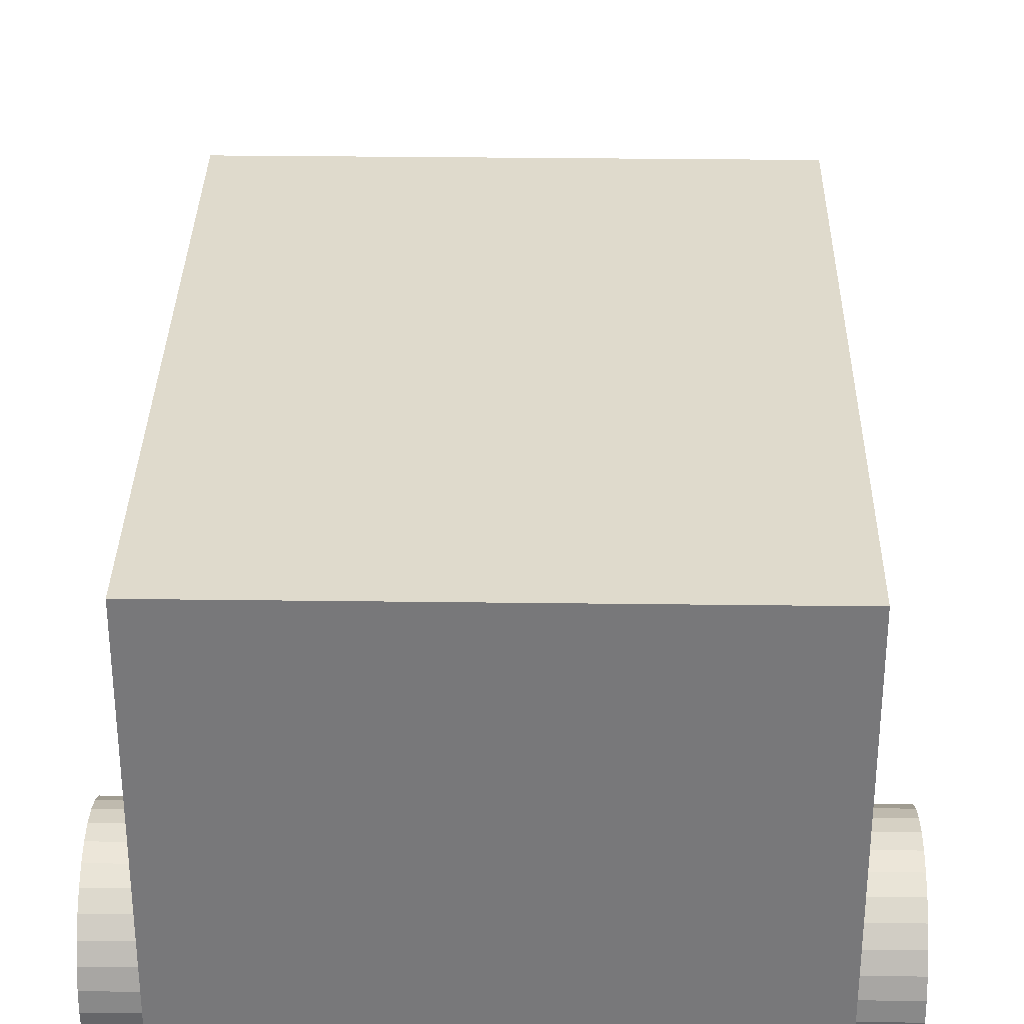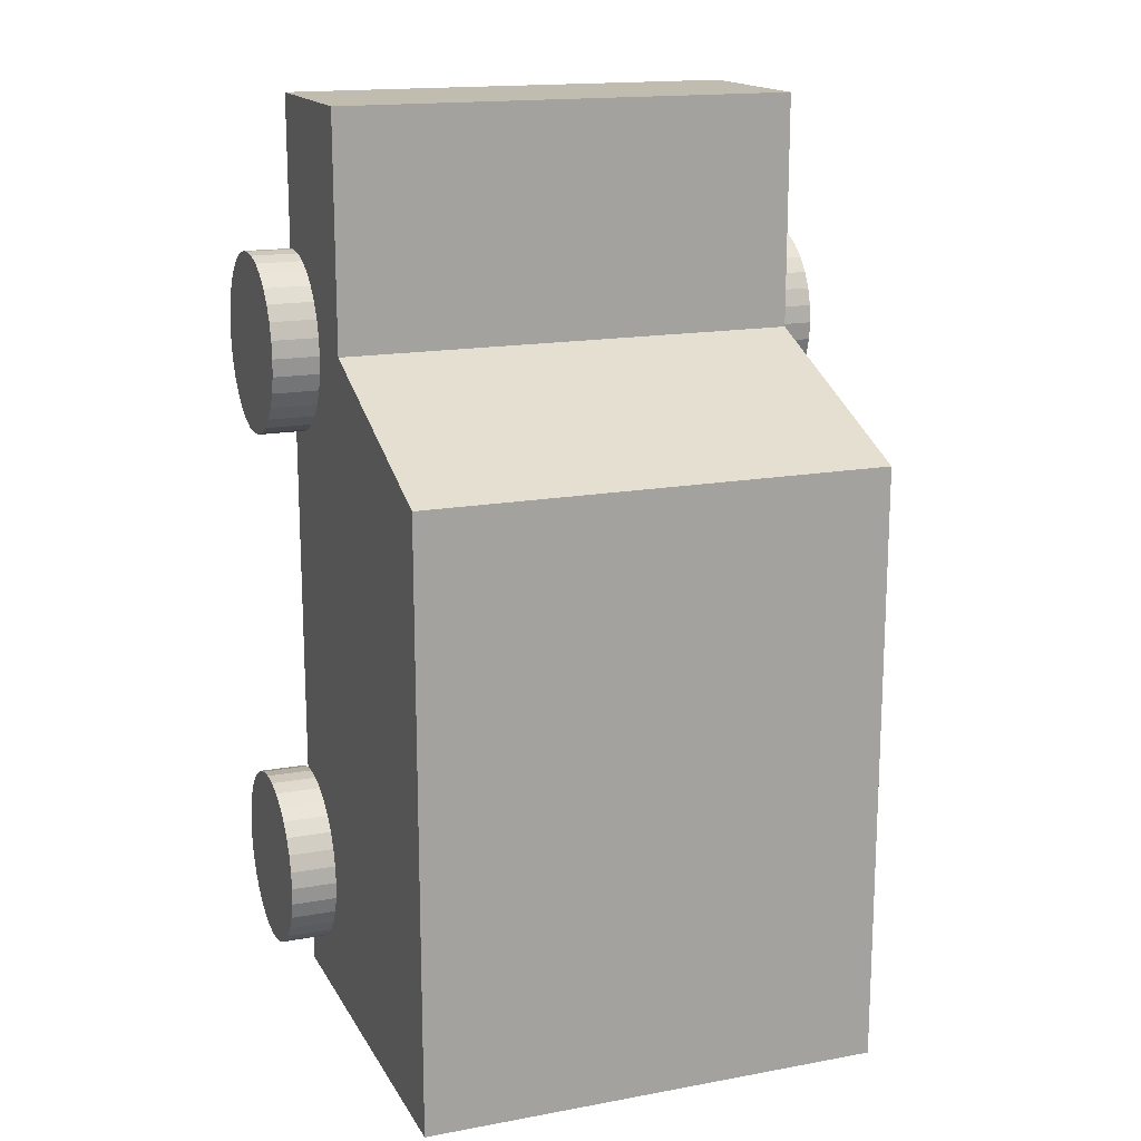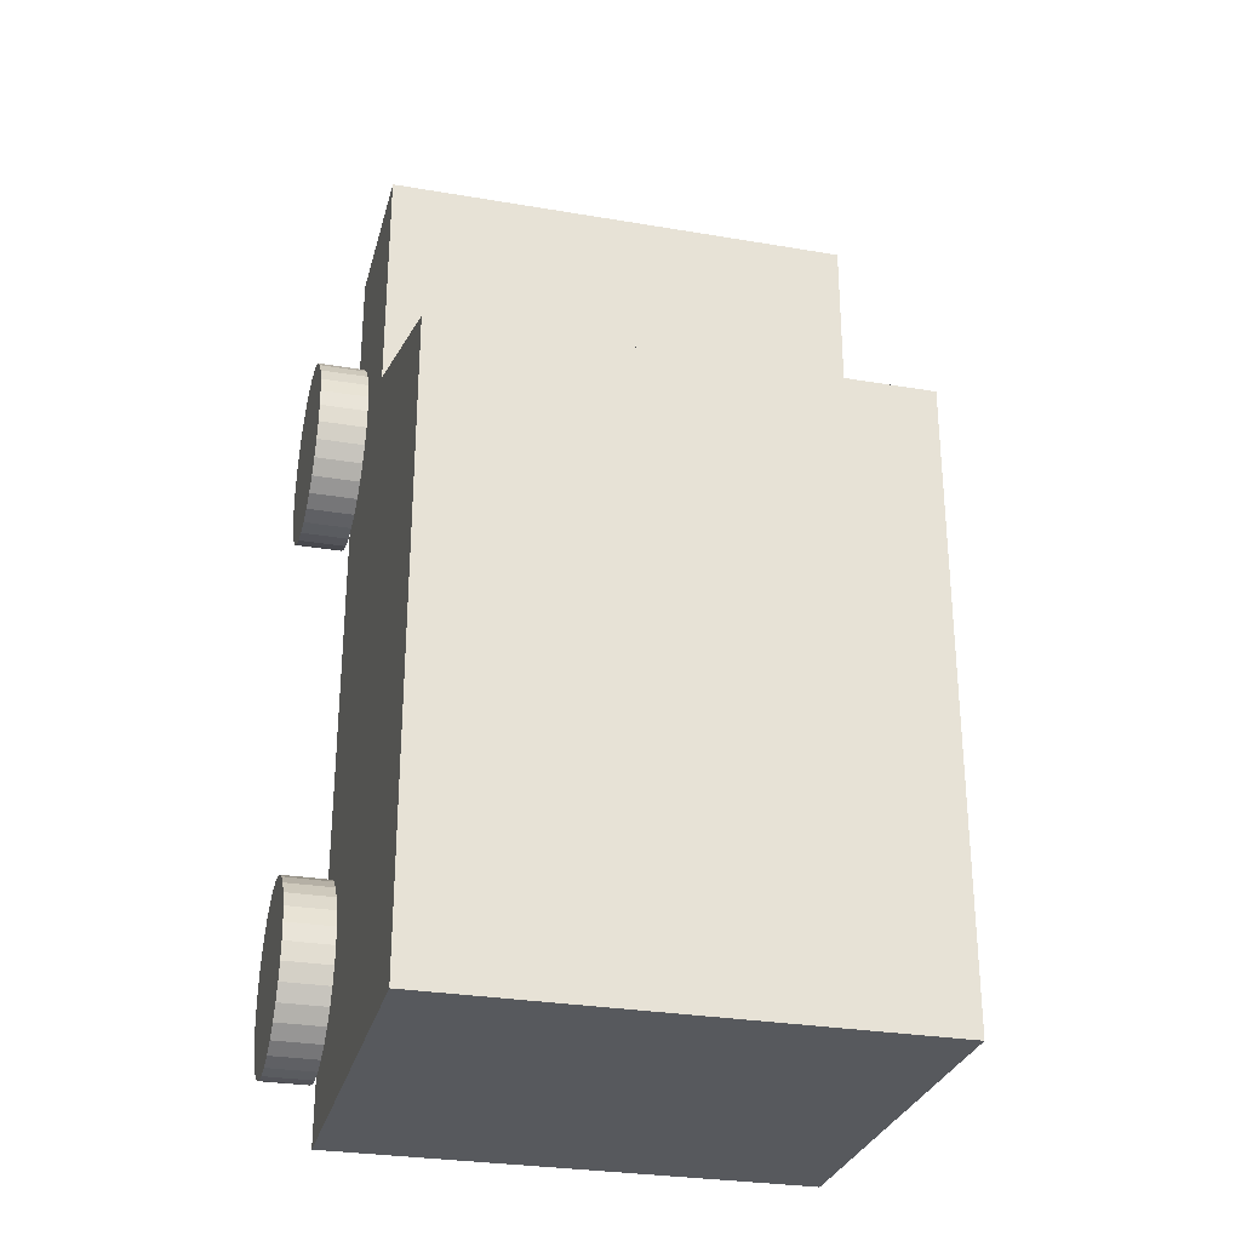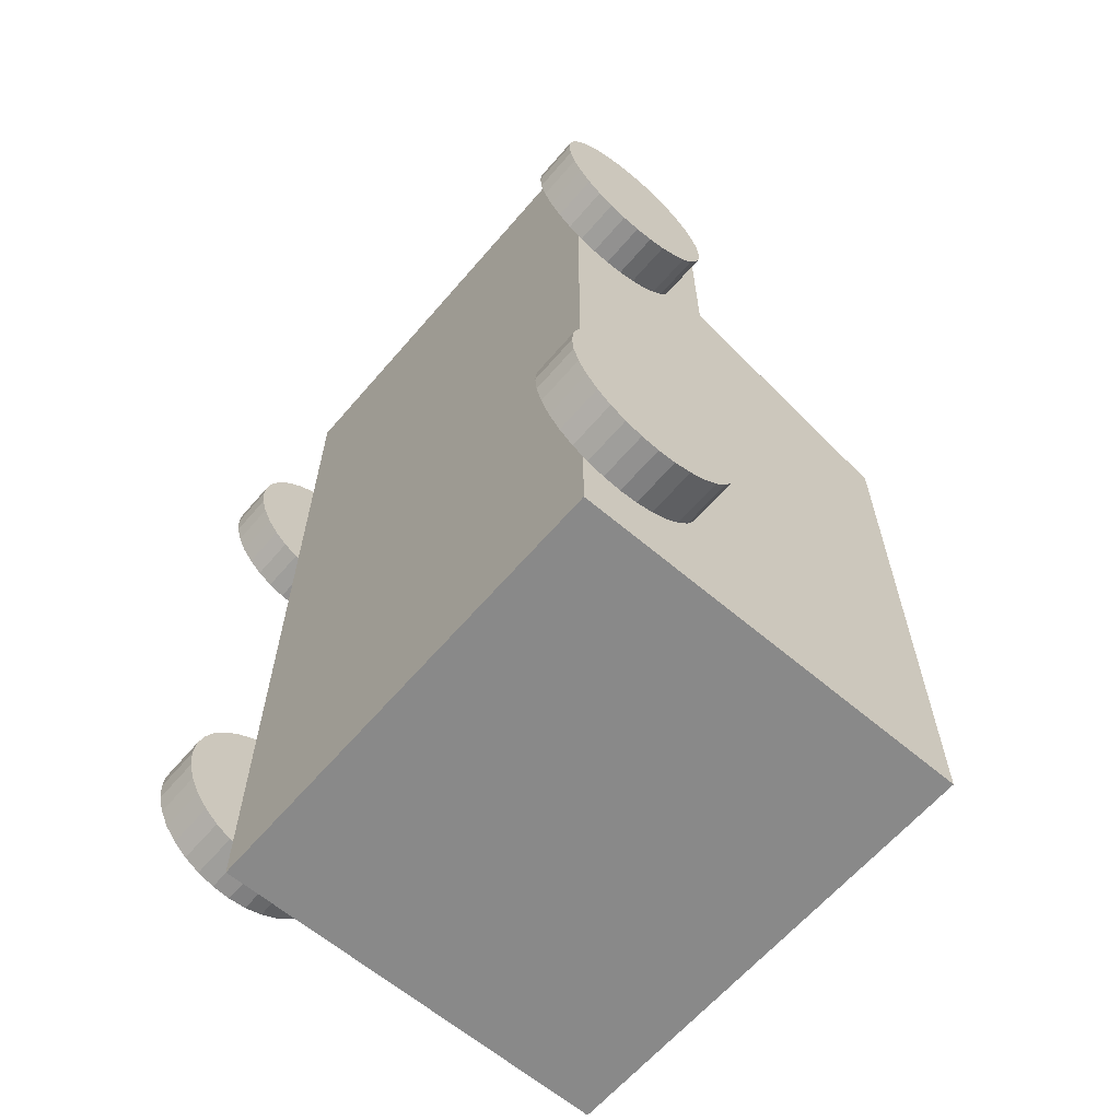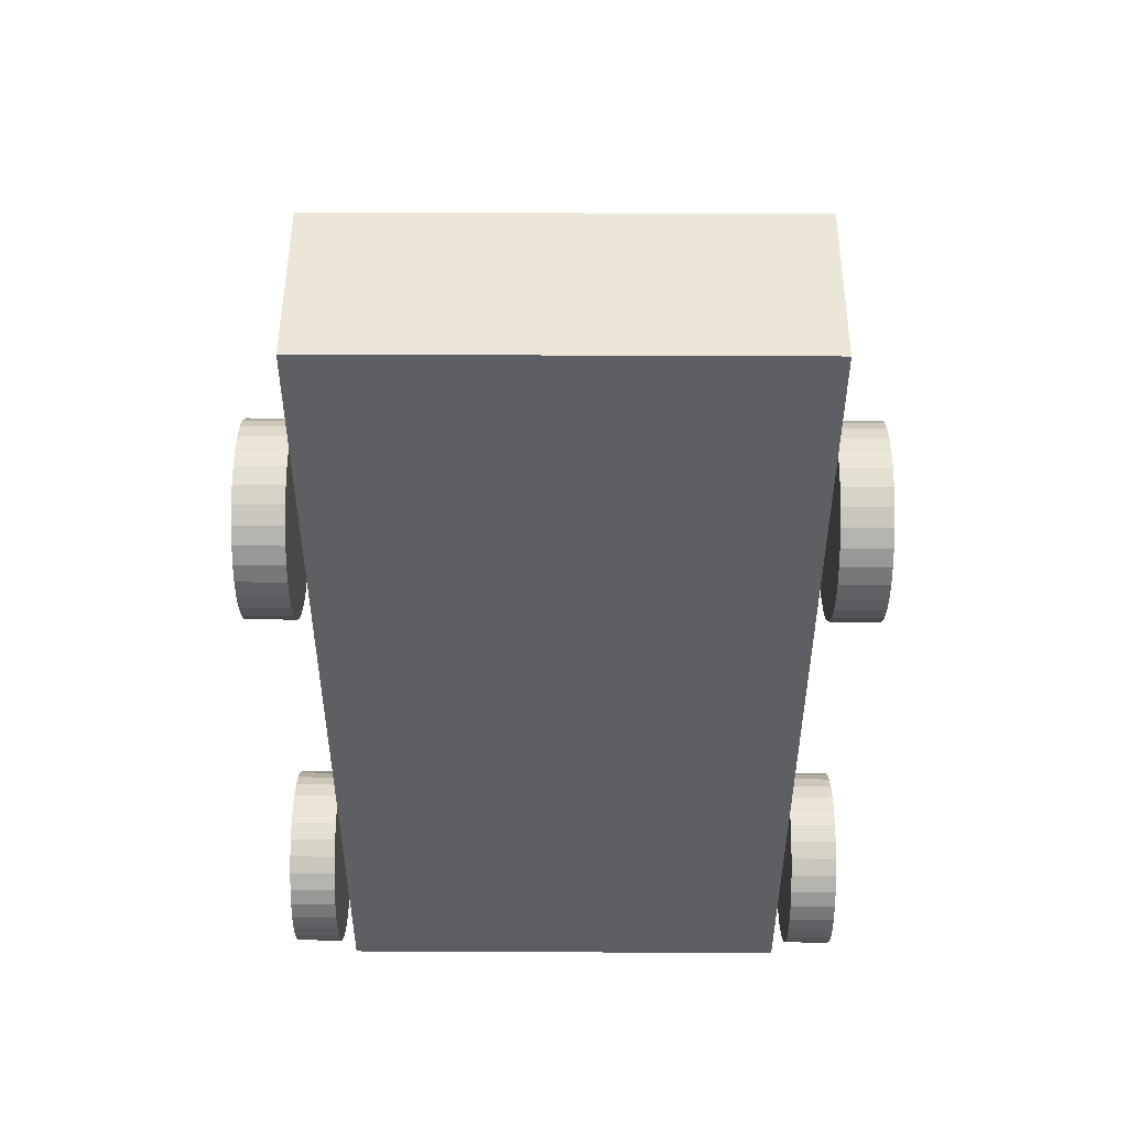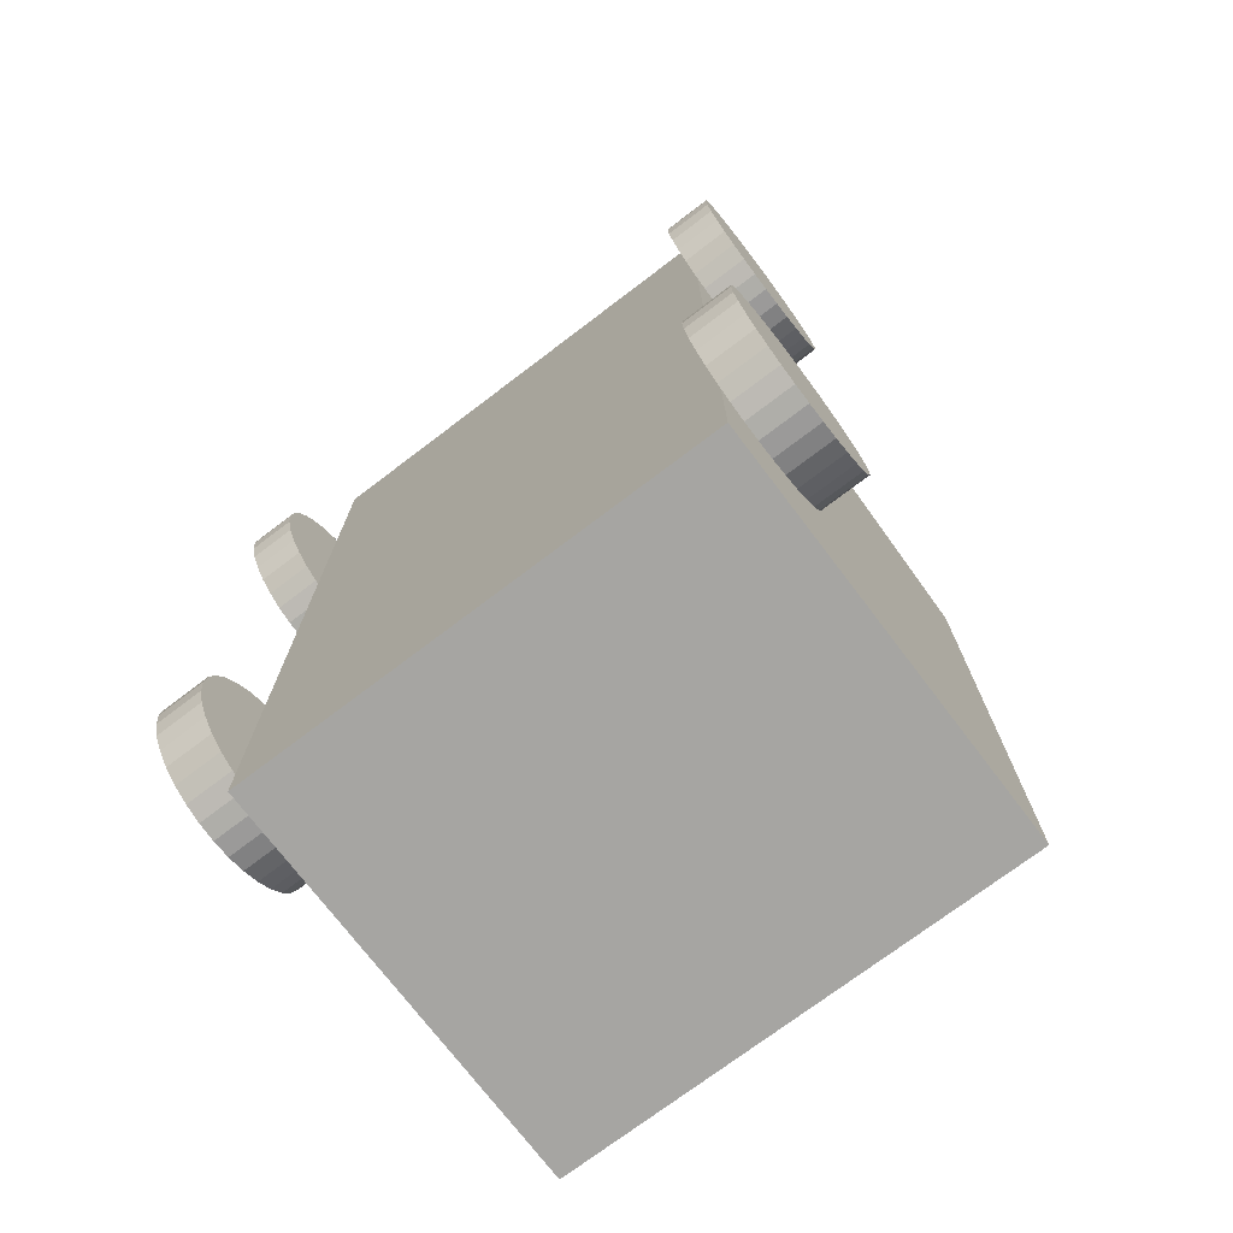
<metadata>
{"format":"obj","ext":"obj","renderer":"f3d","projection":"perspective","resolution":1024,"background":"white","views":[{"elev":32.4,"azim":-179.0,"up":"+Y"},{"elev":16.3,"azim":159.3,"up":"+Z"},{"elev":-29.1,"azim":165.8,"up":"+Z"},{"elev":-63.1,"azim":49.4,"up":"+Z"},{"elev":49.5,"azim":0.3,"up":"+Z"},{"elev":-73.7,"azim":37.2,"up":"+Z"}]}
</metadata>
<code>
o Car_Cube.001
v -1 0.2502 1
v -1 2 0.6035
v -1 0.2502 -2
v -1 2 -2
v 1 0.2502 1
v 1 2 0.6035
v 1 0.2502 -2
v 1 2 -2
v -1 1 1
v -1 1 -2
v 1 1 -2
v 1 1 1
v 1 1 2
v 1 0.2502 2
v -1 0.2502 2
v -1 1 2
f 9 2 4 10
f 10 4 8 11
f 11 8 6 12
f 12 6 2 9
f 3 7 5 1
f 8 4 2 6
f 9 1 15 16
f 7 11 12 5
f 3 10 11 7
f 1 9 10 3
f 14 13 16 15
f 1 5 14 15
f 5 12 13 14
f 12 9 16 13
o Tire_Cylinder
v -1.229 0.3992 0.579
v -1.029 0.3992 0.579
v -1.229 0.3231 0.5865
v -1.029 0.3231 0.5865
v -1.229 0.25 0.6087
v -1.029 0.25 0.6087
v -1.229 0.1826 0.6447
v -1.029 0.1826 0.6447
v -1.229 0.1235 0.6932
v -1.029 0.1235 0.6932
v -1.229 0.07496 0.7523
v -1.029 0.07496 0.7523
v -1.229 0.03892 0.8197
v -1.029 0.03892 0.8197
v -1.229 0.01673 0.8929
v -1.029 0.01673 0.8929
v -1.229 0.009232 0.969
v -1.029 0.009232 0.969
v -1.229 0.01673 1.045
v -1.029 0.01673 1.045
v -1.229 0.03892 1.118
v -1.029 0.03892 1.118
v -1.229 0.07496 1.186
v -1.029 0.07496 1.186
v -1.229 0.1235 1.245
v -1.029 0.1235 1.245
v -1.229 0.1826 1.293
v -1.029 0.1826 1.293
v -1.229 0.25 1.329
v -1.029 0.25 1.329
v -1.229 0.3231 1.351
v -1.029 0.3231 1.351
v -1.229 0.3992 1.359
v -1.029 0.3992 1.359
v -1.229 0.4753 1.351
v -1.029 0.4753 1.351
v -1.229 0.5485 1.329
v -1.029 0.5485 1.329
v -1.229 0.6159 1.293
v -1.029 0.6159 1.293
v -1.229 0.675 1.245
v -1.029 0.675 1.245
v -1.229 0.7235 1.186
v -1.029 0.7235 1.186
v -1.229 0.7595 1.118
v -1.029 0.7595 1.118
v -1.229 0.7817 1.045
v -1.029 0.7817 1.045
v -1.229 0.7892 0.969
v -1.029 0.7892 0.969
v -1.229 0.7817 0.8929
v -1.029 0.7817 0.8929
v -1.229 0.7595 0.8197
v -1.029 0.7595 0.8197
v -1.229 0.7235 0.7523
v -1.029 0.7235 0.7523
v -1.229 0.675 0.6932
v -1.029 0.675 0.6932
v -1.229 0.6159 0.6447
v -1.029 0.6159 0.6447
v -1.229 0.5485 0.6087
v -1.029 0.5485 0.6087
v -1.229 0.4753 0.5865
v -1.029 0.4753 0.5865
f 17 18 20 19
f 19 20 22 21
f 21 22 24 23
f 23 24 26 25
f 25 26 28 27
f 27 28 30 29
f 29 30 32 31
f 31 32 34 33
f 33 34 36 35
f 35 36 38 37
f 37 38 40 39
f 39 40 42 41
f 41 42 44 43
f 43 44 46 45
f 45 46 48 47
f 47 48 50 49
f 49 50 52 51
f 51 52 54 53
f 53 54 56 55
f 55 56 58 57
f 57 58 60 59
f 59 60 62 61
f 61 62 64 63
f 63 64 66 65
f 65 66 68 67
f 67 68 70 69
f 69 70 72 71
f 71 72 74 73
f 73 74 76 75
f 75 76 78 77
f 20 18 80 78 76 74 72 70 68 66 64 62 60 58 56 54 52 50 48 46 44 42 40 38 36 34 32 30 28 26 24 22
f 77 78 80 79
f 79 80 18 17
f 17 19 21 23 25 27 29 31 33 35 37 39 41 43 45 47 49 51 53 55 57 59 61 63 65 67 69 71 73 75 77 79
o Tire.001_Cylinder.001
v 1.023 0.3992 0.579
v 1.223 0.3992 0.579
v 1.023 0.3231 0.5865
v 1.223 0.3231 0.5865
v 1.023 0.25 0.6087
v 1.223 0.25 0.6087
v 1.023 0.1826 0.6447
v 1.223 0.1826 0.6447
v 1.023 0.1235 0.6932
v 1.223 0.1235 0.6932
v 1.023 0.07496 0.7523
v 1.223 0.07496 0.7523
v 1.023 0.03892 0.8197
v 1.223 0.03892 0.8197
v 1.023 0.01673 0.8929
v 1.223 0.01673 0.8929
v 1.023 0.009232 0.969
v 1.223 0.009232 0.969
v 1.023 0.01673 1.045
v 1.223 0.01673 1.045
v 1.023 0.03892 1.118
v 1.223 0.03892 1.118
v 1.023 0.07496 1.186
v 1.223 0.07496 1.186
v 1.023 0.1235 1.245
v 1.223 0.1235 1.245
v 1.023 0.1826 1.293
v 1.223 0.1826 1.293
v 1.023 0.25 1.329
v 1.223 0.25 1.329
v 1.023 0.3231 1.351
v 1.223 0.3231 1.351
v 1.023 0.3992 1.359
v 1.223 0.3992 1.359
v 1.023 0.4753 1.351
v 1.223 0.4753 1.351
v 1.023 0.5485 1.329
v 1.223 0.5485 1.329
v 1.023 0.6159 1.293
v 1.223 0.6159 1.293
v 1.023 0.675 1.245
v 1.223 0.675 1.245
v 1.023 0.7235 1.186
v 1.223 0.7235 1.186
v 1.023 0.7595 1.118
v 1.223 0.7595 1.118
v 1.023 0.7817 1.045
v 1.223 0.7817 1.045
v 1.023 0.7892 0.969
v 1.223 0.7892 0.969
v 1.023 0.7817 0.8929
v 1.223 0.7817 0.8929
v 1.023 0.7595 0.8197
v 1.223 0.7595 0.8197
v 1.023 0.7235 0.7523
v 1.223 0.7235 0.7523
v 1.023 0.675 0.6932
v 1.223 0.675 0.6932
v 1.023 0.6159 0.6447
v 1.223 0.6159 0.6447
v 1.023 0.5485 0.6087
v 1.223 0.5485 0.6087
v 1.023 0.4753 0.5865
v 1.223 0.4753 0.5865
f 81 82 84 83
f 83 84 86 85
f 85 86 88 87
f 87 88 90 89
f 89 90 92 91
f 91 92 94 93
f 93 94 96 95
f 95 96 98 97
f 97 98 100 99
f 99 100 102 101
f 101 102 104 103
f 103 104 106 105
f 105 106 108 107
f 107 108 110 109
f 109 110 112 111
f 111 112 114 113
f 113 114 116 115
f 115 116 118 117
f 117 118 120 119
f 119 120 122 121
f 121 122 124 123
f 123 124 126 125
f 125 126 128 127
f 127 128 130 129
f 129 130 132 131
f 131 132 134 133
f 133 134 136 135
f 135 136 138 137
f 137 138 140 139
f 139 140 142 141
f 84 82 144 142 140 138 136 134 132 130 128 126 124 122 120 118 116 114 112 110 108 106 104 102 100 98 96 94 92 90 88 86
f 141 142 144 143
f 143 144 82 81
f 81 83 85 87 89 91 93 95 97 99 101 103 105 107 109 111 113 115 117 119 121 123 125 127 129 131 133 135 137 139 141 143
o Tire.003_Cylinder.003
v -1.229 0.3992 -1.782
v -1.029 0.3992 -1.782
v -1.229 0.3231 -1.774
v -1.029 0.3231 -1.774
v -1.229 0.25 -1.752
v -1.029 0.25 -1.752
v -1.229 0.1826 -1.716
v -1.029 0.1826 -1.716
v -1.229 0.1235 -1.668
v -1.029 0.1235 -1.668
v -1.229 0.07496 -1.608
v -1.029 0.07496 -1.608
v -1.229 0.03892 -1.541
v -1.029 0.03892 -1.541
v -1.229 0.01673 -1.468
v -1.029 0.01673 -1.468
v -1.229 0.009232 -1.392
v -1.029 0.009232 -1.392
v -1.229 0.01673 -1.316
v -1.029 0.01673 -1.316
v -1.229 0.03892 -1.242
v -1.029 0.03892 -1.242
v -1.229 0.07496 -1.175
v -1.029 0.07496 -1.175
v -1.229 0.1235 -1.116
v -1.029 0.1235 -1.116
v -1.229 0.1826 -1.067
v -1.029 0.1826 -1.067
v -1.229 0.25 -1.031
v -1.029 0.25 -1.031
v -1.229 0.3231 -1.009
v -1.029 0.3231 -1.009
v -1.229 0.3992 -1.002
v -1.029 0.3992 -1.002
v -1.229 0.4753 -1.009
v -1.029 0.4753 -1.009
v -1.229 0.5485 -1.031
v -1.029 0.5485 -1.031
v -1.229 0.6159 -1.067
v -1.029 0.6159 -1.067
v -1.229 0.675 -1.116
v -1.029 0.675 -1.116
v -1.229 0.7235 -1.175
v -1.029 0.7235 -1.175
v -1.229 0.7595 -1.243
v -1.029 0.7595 -1.243
v -1.229 0.7817 -1.316
v -1.029 0.7817 -1.316
v -1.229 0.7892 -1.392
v -1.029 0.7892 -1.392
v -1.229 0.7817 -1.468
v -1.029 0.7817 -1.468
v -1.229 0.7595 -1.541
v -1.029 0.7595 -1.541
v -1.229 0.7235 -1.608
v -1.029 0.7235 -1.608
v -1.229 0.675 -1.668
v -1.029 0.675 -1.668
v -1.229 0.6159 -1.716
v -1.029 0.6159 -1.716
v -1.229 0.5485 -1.752
v -1.029 0.5485 -1.752
v -1.229 0.4753 -1.774
v -1.029 0.4753 -1.774
f 145 146 148 147
f 147 148 150 149
f 149 150 152 151
f 151 152 154 153
f 153 154 156 155
f 155 156 158 157
f 157 158 160 159
f 159 160 162 161
f 161 162 164 163
f 163 164 166 165
f 165 166 168 167
f 167 168 170 169
f 169 170 172 171
f 171 172 174 173
f 173 174 176 175
f 175 176 178 177
f 177 178 180 179
f 179 180 182 181
f 181 182 184 183
f 183 184 186 185
f 185 186 188 187
f 187 188 190 189
f 189 190 192 191
f 191 192 194 193
f 193 194 196 195
f 195 196 198 197
f 197 198 200 199
f 199 200 202 201
f 201 202 204 203
f 203 204 206 205
f 148 146 208 206 204 202 200 198 196 194 192 190 188 186 184 182 180 178 176 174 172 170 168 166 164 162 160 158 156 154 152 150
f 205 206 208 207
f 207 208 146 145
f 145 147 149 151 153 155 157 159 161 163 165 167 169 171 173 175 177 179 181 183 185 187 189 191 193 195 197 199 201 203 205 207
o Tire.002_Cylinder.002
v 1.023 0.3992 -1.782
v 1.223 0.3992 -1.782
v 1.023 0.3231 -1.774
v 1.223 0.3231 -1.774
v 1.023 0.25 -1.752
v 1.223 0.25 -1.752
v 1.023 0.1826 -1.716
v 1.223 0.1826 -1.716
v 1.023 0.1235 -1.668
v 1.223 0.1235 -1.668
v 1.023 0.07496 -1.608
v 1.223 0.07496 -1.608
v 1.023 0.03892 -1.541
v 1.223 0.03892 -1.541
v 1.023 0.01673 -1.468
v 1.223 0.01673 -1.468
v 1.023 0.009232 -1.392
v 1.223 0.009232 -1.392
v 1.023 0.01673 -1.316
v 1.223 0.01673 -1.316
v 1.023 0.03892 -1.242
v 1.223 0.03892 -1.242
v 1.023 0.07496 -1.175
v 1.223 0.07496 -1.175
v 1.023 0.1235 -1.116
v 1.223 0.1235 -1.116
v 1.023 0.1826 -1.067
v 1.223 0.1826 -1.067
v 1.023 0.25 -1.031
v 1.223 0.25 -1.031
v 1.023 0.3231 -1.009
v 1.223 0.3231 -1.009
v 1.023 0.3992 -1.002
v 1.223 0.3992 -1.002
v 1.023 0.4753 -1.009
v 1.223 0.4753 -1.009
v 1.023 0.5485 -1.031
v 1.223 0.5485 -1.031
v 1.023 0.6159 -1.067
v 1.223 0.6159 -1.067
v 1.023 0.675 -1.116
v 1.223 0.675 -1.116
v 1.023 0.7235 -1.175
v 1.223 0.7235 -1.175
v 1.023 0.7595 -1.243
v 1.223 0.7595 -1.243
v 1.023 0.7817 -1.316
v 1.223 0.7817 -1.316
v 1.023 0.7892 -1.392
v 1.223 0.7892 -1.392
v 1.023 0.7817 -1.468
v 1.223 0.7817 -1.468
v 1.023 0.7595 -1.541
v 1.223 0.7595 -1.541
v 1.023 0.7235 -1.608
v 1.223 0.7235 -1.608
v 1.023 0.675 -1.668
v 1.223 0.675 -1.668
v 1.023 0.6159 -1.716
v 1.223 0.6159 -1.716
v 1.023 0.5485 -1.752
v 1.223 0.5485 -1.752
v 1.023 0.4753 -1.774
v 1.223 0.4753 -1.774
f 209 210 212 211
f 211 212 214 213
f 213 214 216 215
f 215 216 218 217
f 217 218 220 219
f 219 220 222 221
f 221 222 224 223
f 223 224 226 225
f 225 226 228 227
f 227 228 230 229
f 229 230 232 231
f 231 232 234 233
f 233 234 236 235
f 235 236 238 237
f 237 238 240 239
f 239 240 242 241
f 241 242 244 243
f 243 244 246 245
f 245 246 248 247
f 247 248 250 249
f 249 250 252 251
f 251 252 254 253
f 253 254 256 255
f 255 256 258 257
f 257 258 260 259
f 259 260 262 261
f 261 262 264 263
f 263 264 266 265
f 265 266 268 267
f 267 268 270 269
f 212 210 272 270 268 266 264 262 260 258 256 254 252 250 248 246 244 242 240 238 236 234 232 230 228 226 224 222 220 218 216 214
f 269 270 272 271
f 271 272 210 209
f 209 211 213 215 217 219 221 223 225 227 229 231 233 235 237 239 241 243 245 247 249 251 253 255 257 259 261 263 265 267 269 271

</code>
